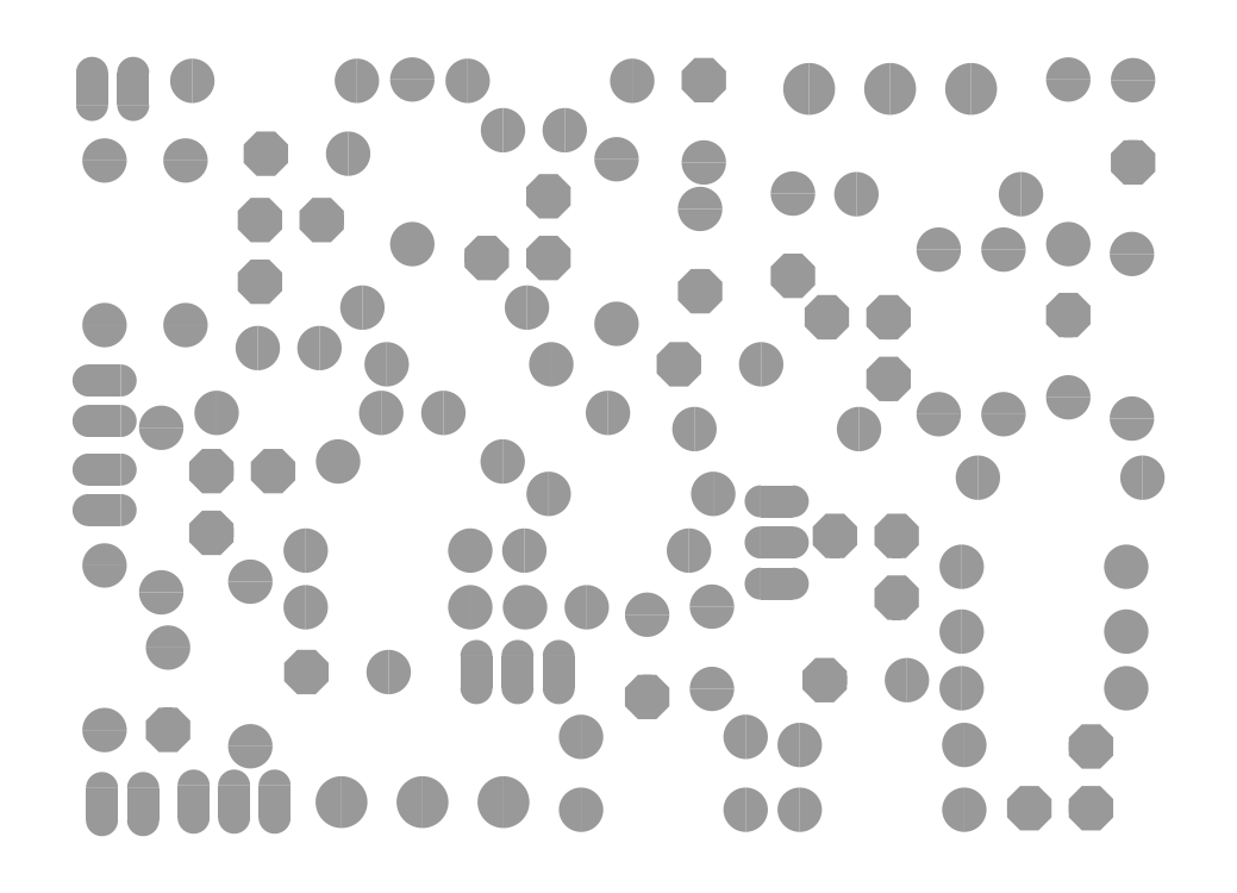
<metadata>
{"format":"dxf","ext":"dxf","renderer":"ezdxf+matplotlib","layout":"modelspace","background":"white","min_lineweight":24,"dpi":150}
</metadata>
<code>
0
SECTION
2
ENTITIES
0
INSERT
8
29
2
ROUNDP
10
18.54
20
43
30
0
41
2.743
42
2.743
43
1
50
180
0
INSERT
8
29
2
OCTAGONP
10
13.46
20
43
30
0
41
2.743
42
2.743
43
1
50
180
0
INSERT
8
29
2
ROUNDP
10
28.1
20
44.45
30
0
41
2.743
42
2.743
43
1
50
0
0
INSERT
8
29
2
ROUNDP
10
31.91
20
44.45
30
0
41
2.743
42
2.743
43
1
50
0
0
INSERT
8
29
2
ROUNDP
10
16.77
20
31
30
0
41
2.743
42
2.743
43
1
50
180
0
INSERT
8
29
2
ROUNDP
10
12.96
20
31
30
0
41
2.743
42
2.743
43
1
50
180
0
INSERT
8
29
2
ROUNDP
10
40.27
20
39.59
30
0
41
2.743
42
2.743
43
1
50
270
0
INSERT
8
29
2
OCTAGONP
10
40.27
20
34.51
30
0
41
2.743
42
2.743
43
1
50
270
0
INSERT
8
29
2
ROUNDP
10
40.5
20
42.46
30
0
41
2.743
42
2.743
43
1
50
90
0
INSERT
8
29
2
OCTAGONP
10
40.5
20
47.54
30
0
41
2.743
42
2.743
43
1
50
90
0
INSERT
8
29
2
ROUNDP
10
46
20
40.54
30
0
41
2.743
42
2.743
43
1
50
270
0
INSERT
8
29
2
OCTAGONP
10
46
20
35.46
30
0
41
2.743
42
2.743
43
1
50
270
0
INSERT
8
29
2
ROUNDP
10
67
20
47.54
30
0
41
2.743
42
2.743
43
1
50
270
0
INSERT
8
29
2
OCTAGONP
10
67
20
42.46
30
0
41
2.743
42
2.743
43
1
50
270
0
INSERT
8
29
2
ROUNDP
10
63
20
27.96
30
0
41
2.743
42
2.743
43
1
50
90
0
INSERT
8
29
2
OCTAGONP
10
63
20
33.04
30
0
41
2.743
42
2.743
43
1
50
90
0
INSERT
8
29
2
ROUNDP
10
53.04
20
10.5
30
0
41
2.743
42
2.743
43
1
50
180
0
INSERT
8
29
2
OCTAGONP
10
47.96
20
10.5
30
0
41
2.743
42
2.743
43
1
50
180
0
INSERT
8
29
2
ROUNDP
10
44.04
20
30
30
0
41
2.743
42
2.743
43
1
50
180
0
INSERT
8
29
2
OCTAGONP
10
38.96
20
30
30
0
41
2.743
42
2.743
43
1
50
180
0
INSERT
8
29
2
ROUNDP
10
37
20
14.54
30
0
41
2.743
42
2.743
43
1
50
270
0
INSERT
8
29
2
OCTAGONP
10
37
20
9.46
30
0
41
2.743
42
2.743
43
1
50
270
0
INSERT
8
29
2
ROUNDP
10
33.27
20
15
30
0
41
2.743
42
2.743
43
1
50
180
0
INSERT
8
29
2
ROUNDP
10
29.46
20
15
30
0
41
2.743
42
2.743
43
1
50
180
0
INSERT
8
29
2
ROUNDP
10
41
20
15.04
30
0
41
2.743
42
2.743
43
1
50
270
0
INSERT
8
29
2
ROUNDP
10
41
20
9.96
30
0
41
2.743
42
2.743
43
1
50
270
0
INSERT
8
29
2
ROUNDP
10
21.04
20
11
30
0
41
2.743
42
2.743
43
1
50
180
0
INSERT
8
29
2
OCTAGONP
10
15.96
20
11
30
0
41
2.743
42
2.743
43
1
50
180
0
INSERT
8
29
2
ROUNDP
10
7.42
20
12.51
30
0
41
2.743
42
2.743
43
1
50
270
0
INSERT
8
29
2
OCTAGONP
10
7.42
20
7.43
30
0
41
2.743
42
2.743
43
1
50
270
0
INSERT
8
29
2
ROUNDP
10
24.42
20
27
30
0
41
2.743
42
2.743
43
1
50
180
0
INSERT
8
29
2
ROUNDP
10
34.58
20
27
30
0
41
2.743
42
2.743
43
1
50
180
0
INSERT
8
29
2
ROUNDP
10
28.08
20
24
30
0
41
2.743
42
2.743
43
1
50
0
0
INSERT
8
29
2
ROUNDP
10
17.92
20
24
30
0
41
2.743
42
2.743
43
1
50
0
0
INSERT
8
29
2
LONGP100
10
9
20
3
30
0
41
1.981
42
1.981
43
1
50
90
0
INSERT
8
29
2
LONGP100
10
11.5
20
3
30
0
41
1.981
42
1.981
43
1
50
90
0
INSERT
8
29
2
LONGP100
10
14
20
3
30
0
41
1.981
42
1.981
43
1
50
90
0
INSERT
8
29
2
LONGP100
10
3.5
20
29
30
0
41
1.981
42
1.981
43
1
50
0
0
INSERT
8
29
2
LONGP100
10
3.5
20
26.5
30
0
41
1.981
42
1.981
43
1
50
0
0
INSERT
8
29
2
LONGP100
10
3.5
20
23.5
30
0
41
1.981
42
1.981
43
1
50
0
0
INSERT
8
29
2
LONGP100
10
3.5
20
21
30
0
41
1.981
42
1.981
43
1
50
0
0
INSERT
8
29
2
ROUNDP
10
19.08
20
47.5
30
0
41
2.743
42
2.743
43
1
50
180
0
INSERT
8
29
2
ROUNDP
10
8.92
20
47.5
30
0
41
2.743
42
2.743
43
1
50
180
0
INSERT
8
29
2
ROUNDP
10
8.5
20
42.58
30
0
41
2.743
42
2.743
43
1
50
270
0
INSERT
8
29
2
ROUNDP
10
8.5
20
32.42
30
0
41
2.743
42
2.743
43
1
50
270
0
INSERT
8
29
2
ROUNDP
10
3.5
20
42.58
30
0
41
2.743
42
2.743
43
1
50
270
0
INSERT
8
29
2
ROUNDP
10
3.5
20
32.42
30
0
41
2.743
42
2.743
43
1
50
270
0
INSERT
8
29
2
ROUNDP
10
22.5
20
37.42
30
0
41
2.743
42
2.743
43
1
50
90
0
INSERT
8
29
2
ROUNDP
10
22.5
20
47.58
30
0
41
2.743
42
2.743
43
1
50
90
0
INSERT
8
29
2
ROUNDP
10
25.92
20
47.5
30
0
41
2.743
42
2.743
43
1
50
0
0
INSERT
8
29
2
ROUNDP
10
36.08
20
47.5
30
0
41
2.743
42
2.743
43
1
50
0
0
INSERT
8
29
2
ROUNDP
10
29.58
20
33.5
30
0
41
2.743
42
2.743
43
1
50
180
0
INSERT
8
29
2
ROUNDP
10
19.42
20
33.5
30
0
41
2.743
42
2.743
43
1
50
180
0
INSERT
8
29
2
ROUNDP
10
20.92
20
30
30
0
41
2.743
42
2.743
43
1
50
0
0
INSERT
8
29
2
ROUNDP
10
31.08
20
30
30
0
41
2.743
42
2.743
43
1
50
0
0
INSERT
8
29
2
ROUNDP
10
35.11
20
32.5
30
0
41
2.743
42
2.743
43
1
50
90
0
INSERT
8
29
2
ROUNDP
10
35.11
20
42.66
30
0
41
2.743
42
2.743
43
1
50
90
0
INSERT
8
29
2
ROUNDP
10
57
20
47
30
0
41
3.203
42
3.203
43
1
50
180
0
INSERT
8
29
2
ROUNDP
10
52
20
47
30
0
41
3.203
42
3.203
43
1
50
180
0
INSERT
8
29
2
ROUNDP
10
47
20
47
30
0
41
3.203
42
3.203
43
1
50
180
0
INSERT
8
29
2
ROUNDP
10
59
20
26.92
30
0
41
2.743
42
2.743
43
1
50
90
0
INSERT
8
29
2
ROUNDP
10
59
20
37.08
30
0
41
2.743
42
2.743
43
1
50
90
0
INSERT
8
29
2
ROUNDP
10
55
20
37.08
30
0
41
2.743
42
2.743
43
1
50
270
0
INSERT
8
29
2
ROUNDP
10
55
20
26.92
30
0
41
2.743
42
2.743
43
1
50
270
0
INSERT
8
29
2
ROUNDP
10
60.08
20
40.5
30
0
41
2.743
42
2.743
43
1
50
180
0
INSERT
8
29
2
ROUNDP
10
49.92
20
40.5
30
0
41
2.743
42
2.743
43
1
50
180
0
INSERT
8
29
2
ROUNDP
10
63
20
47.58
30
0
41
2.743
42
2.743
43
1
50
270
0
INSERT
8
29
2
ROUNDP
10
63
20
37.42
30
0
41
2.743
42
2.743
43
1
50
270
0
INSERT
8
29
2
ROUNDP
10
67.58
20
23
30
0
41
2.743
42
2.743
43
1
50
180
0
INSERT
8
29
2
ROUNDP
10
57.42
20
23
30
0
41
2.743
42
2.743
43
1
50
180
0
INSERT
8
29
2
ROUNDP
10
66.93
20
36.81
30
0
41
2.743
42
2.743
43
1
50
270
0
INSERT
8
29
2
ROUNDP
10
66.93
20
26.65
30
0
41
2.743
42
2.743
43
1
50
270
0
INSERT
8
29
2
ROUNDP
10
56.58
20
2.5
30
0
41
2.743
42
2.743
43
1
50
180
0
INSERT
8
29
2
ROUNDP
10
46.42
20
2.5
30
0
41
2.743
42
2.743
43
1
50
180
0
INSERT
8
29
2
ROUNDP
10
66.58
20
13.5
30
0
41
2.743
42
2.743
43
1
50
180
0
INSERT
8
29
2
ROUNDP
10
56.42
20
13.5
30
0
41
2.743
42
2.743
43
1
50
180
0
INSERT
8
29
2
ROUNDP
10
66.58
20
17.5
30
0
41
2.743
42
2.743
43
1
50
180
0
INSERT
8
29
2
ROUNDP
10
56.42
20
17.5
30
0
41
2.743
42
2.743
43
1
50
180
0
INSERT
8
29
2
ROUNDP
10
50.08
20
26
30
0
41
2.743
42
2.743
43
1
50
180
0
INSERT
8
29
2
ROUNDP
10
39.92
20
26
30
0
41
2.743
42
2.743
43
1
50
180
0
INSERT
8
29
2
ROUNDP
10
56.42
20
10
30
0
41
2.743
42
2.743
43
1
50
0
0
INSERT
8
29
2
ROUNDP
10
66.58
20
10
30
0
41
2.743
42
2.743
43
1
50
0
0
INSERT
8
29
2
ROUNDP
10
56.58
20
6.5
30
0
41
2.743
42
2.743
43
1
50
180
0
INSERT
8
29
2
ROUNDP
10
46.42
20
6.5
30
0
41
2.743
42
2.743
43
1
50
180
0
INSERT
8
29
2
LONGP100
10
45
20
21.54
30
0
41
1.981
42
1.981
43
1
50
180
0
INSERT
8
29
2
LONGP100
10
45
20
16.46
30
0
41
1.981
42
1.981
43
1
50
180
0
INSERT
8
29
2
LONGP100
10
45
20
19
30
0
41
1.981
42
1.981
43
1
50
180
0
INSERT
8
29
2
ROUNDP
10
43.08
20
7
30
0
41
2.743
42
2.743
43
1
50
180
0
INSERT
8
29
2
ROUNDP
10
32.92
20
7
30
0
41
2.743
42
2.743
43
1
50
180
0
INSERT
8
29
2
ROUNDP
10
32.92
20
2.5
30
0
41
2.743
42
2.743
43
1
50
0
0
INSERT
8
29
2
ROUNDP
10
43.08
20
2.5
30
0
41
2.743
42
2.743
43
1
50
0
0
INSERT
8
29
2
ROUNDP
10
30.92
20
22
30
0
41
2.743
42
2.743
43
1
50
0
0
INSERT
8
29
2
ROUNDP
10
41.08
20
22
30
0
41
2.743
42
2.743
43
1
50
0
0
INSERT
8
29
2
ROUNDP
10
39.58
20
18.5
30
0
41
2.743
42
2.743
43
1
50
180
0
INSERT
8
29
2
ROUNDP
10
29.42
20
18.5
30
0
41
2.743
42
2.743
43
1
50
180
0
INSERT
8
29
2
ROUNDP
10
18.13
20
2.97
30
0
41
3.203
42
3.203
43
1
50
0
0
INSERT
8
29
2
ROUNDP
10
23.13
20
2.97
30
0
41
3.203
42
3.203
43
1
50
0
0
INSERT
8
29
2
ROUNDP
10
28.13
20
2.97
30
0
41
3.203
42
3.203
43
1
50
0
0
INSERT
8
29
2
ROUNDP
10
26.08
20
15
30
0
41
2.743
42
2.743
43
1
50
180
0
INSERT
8
29
2
ROUNDP
10
15.92
20
15
30
0
41
2.743
42
2.743
43
1
50
180
0
INSERT
8
29
2
ROUNDP
10
15.92
20
18.5
30
0
41
2.743
42
2.743
43
1
50
0
0
INSERT
8
29
2
ROUNDP
10
26.08
20
18.5
30
0
41
2.743
42
2.743
43
1
50
0
0
INSERT
8
29
2
ROUNDP
10
7
20
26.08
30
0
41
2.743
42
2.743
43
1
50
270
0
INSERT
8
29
2
ROUNDP
10
7
20
15.92
30
0
41
2.743
42
2.743
43
1
50
270
0
INSERT
8
29
2
ROUNDP
10
10.42
20
27
30
0
41
2.743
42
2.743
43
1
50
0
0
INSERT
8
29
2
ROUNDP
10
20.58
20
27
30
0
41
2.743
42
2.743
43
1
50
0
0
INSERT
8
29
2
ROUNDP
10
3.5
20
7.42
30
0
41
2.743
42
2.743
43
1
50
90
0
INSERT
8
29
2
ROUNDP
10
3.5
20
17.58
30
0
41
2.743
42
2.743
43
1
50
90
0
INSERT
8
29
2
ROUNDP
10
12.5
20
6.42
30
0
41
2.743
42
2.743
43
1
50
90
0
INSERT
8
29
2
ROUNDP
10
12.5
20
16.58
30
0
41
2.743
42
2.743
43
1
50
90
0
INSERT
8
29
2
LONGP100
10
26.46
20
11
30
0
41
1.981
42
1.981
43
1
50
90
0
INSERT
8
29
2
LONGP100
10
29
20
11
30
0
41
1.981
42
1.981
43
1
50
90
0
INSERT
8
29
2
LONGP100
10
31.54
20
11
30
0
41
1.981
42
1.981
43
1
50
90
0
INSERT
8
29
2
OCTAGONP
10
16.91
20
38.91
30
0
41
2.743
42
2.743
43
1
50
180
0
INSERT
8
29
2
OCTAGONP
10
13.1
20
38.91
30
0
41
2.743
42
2.743
43
1
50
180
0
INSERT
8
29
2
OCTAGONP
10
13.1
20
35.09
30
0
41
2.743
42
2.743
43
1
50
180
0
INSERT
8
29
2
OCTAGONP
10
27.09
20
36.56
30
0
41
2.743
42
2.743
43
1
50
0
0
INSERT
8
29
2
OCTAGONP
10
30.91
20
36.56
30
0
41
2.743
42
2.743
43
1
50
0
0
INSERT
8
29
2
OCTAGONP
10
30.91
20
40.37
30
0
41
2.743
42
2.743
43
1
50
0
0
INSERT
8
29
2
OCTAGONP
10
51.91
20
29.09
30
0
41
2.743
42
2.743
43
1
50
90
0
INSERT
8
29
2
OCTAGONP
10
51.91
20
32.91
30
0
41
2.743
42
2.743
43
1
50
90
0
INSERT
8
29
2
OCTAGONP
10
48.09
20
32.91
30
0
41
2.743
42
2.743
43
1
50
90
0
INSERT
8
29
2
OCTAGONP
10
52.41
20
15.6
30
0
41
2.743
42
2.743
43
1
50
90
0
INSERT
8
29
2
OCTAGONP
10
52.41
20
19.41
30
0
41
2.743
42
2.743
43
1
50
90
0
INSERT
8
29
2
OCTAGONP
10
48.59
20
19.41
30
0
41
2.743
42
2.743
43
1
50
90
0
INSERT
8
29
2
OCTAGONP
10
60.59
20
2.595
30
0
41
2.743
42
2.743
43
1
50
0
0
INSERT
8
29
2
OCTAGONP
10
64.41
20
2.595
30
0
41
2.743
42
2.743
43
1
50
0
0
INSERT
8
29
2
OCTAGONP
10
64.41
20
6.405
30
0
41
2.743
42
2.743
43
1
50
0
0
INSERT
8
29
2
OCTAGONP
10
13.9
20
23.41
30
0
41
2.743
42
2.743
43
1
50
180
0
INSERT
8
29
2
OCTAGONP
10
10.1
20
23.41
30
0
41
2.743
42
2.743
43
1
50
180
0
INSERT
8
29
2
OCTAGONP
10
10.1
20
19.59
30
0
41
2.743
42
2.743
43
1
50
180
0
INSERT
8
29
2
LONGP100
10
5.27
20
47
30
0
41
1.981
42
1.981
43
1
50
270
0
INSERT
8
29
2
LONGP100
10
2.73
20
47
30
0
41
1.981
42
1.981
43
1
50
270
0
INSERT
8
29
2
LONGP100
10
3.34
20
2.85
30
0
41
1.981
42
1.981
43
1
50
90
0
INSERT
8
29
2
LONGP100
10
5.88
20
2.85
30
0
41
1.981
42
1.981
43
1
50
90
0
ENDSEC
0
EOF

</code>
